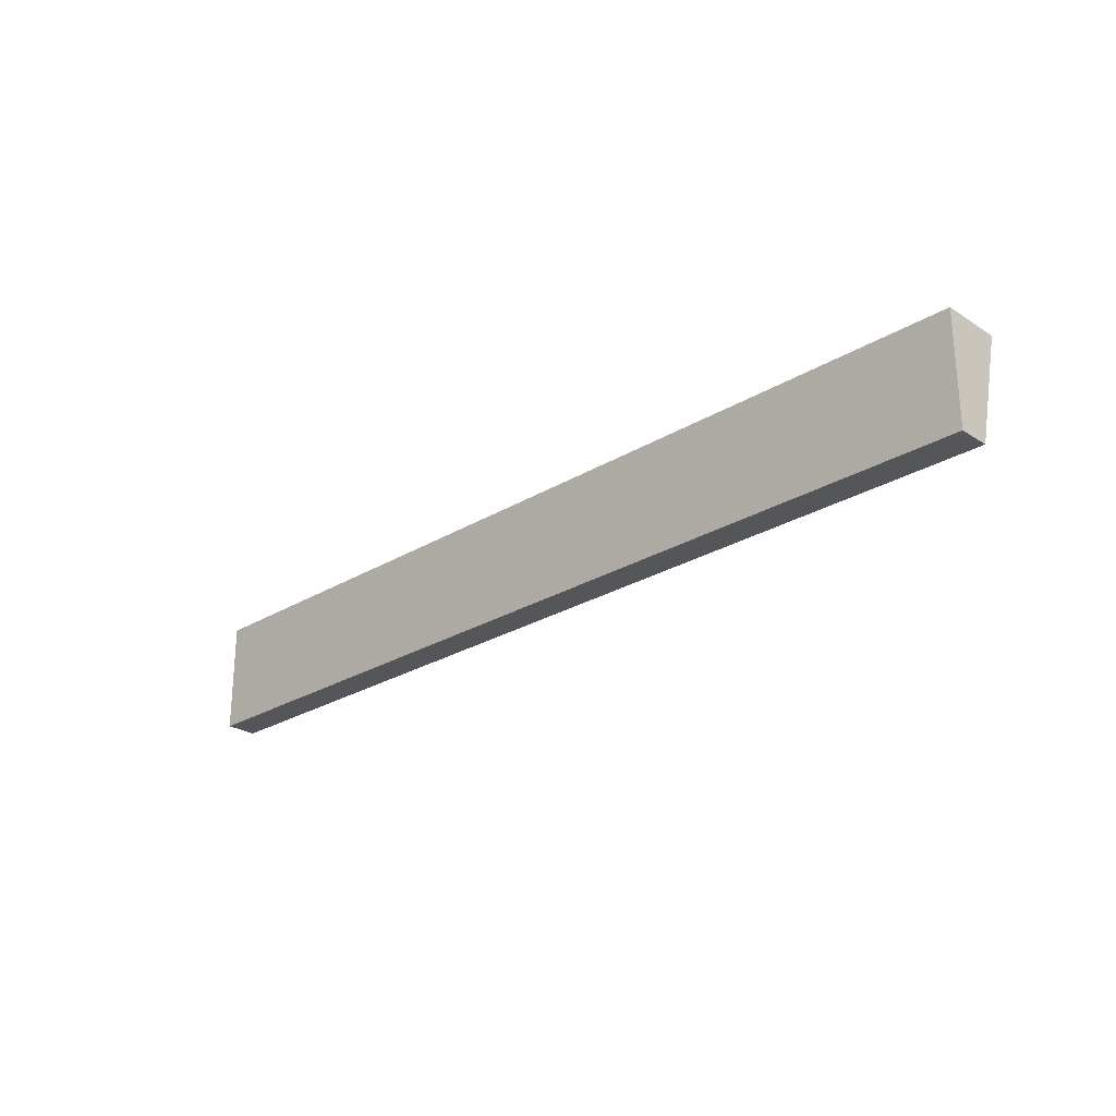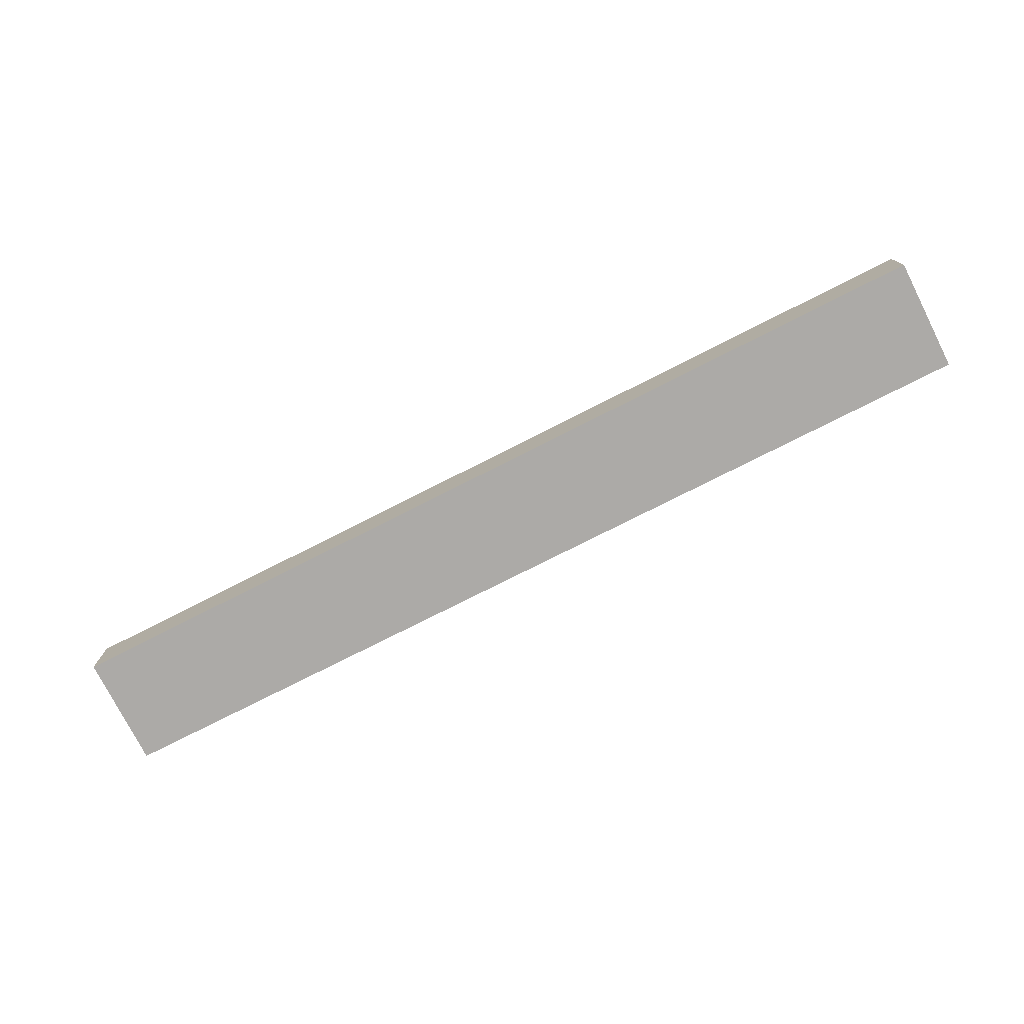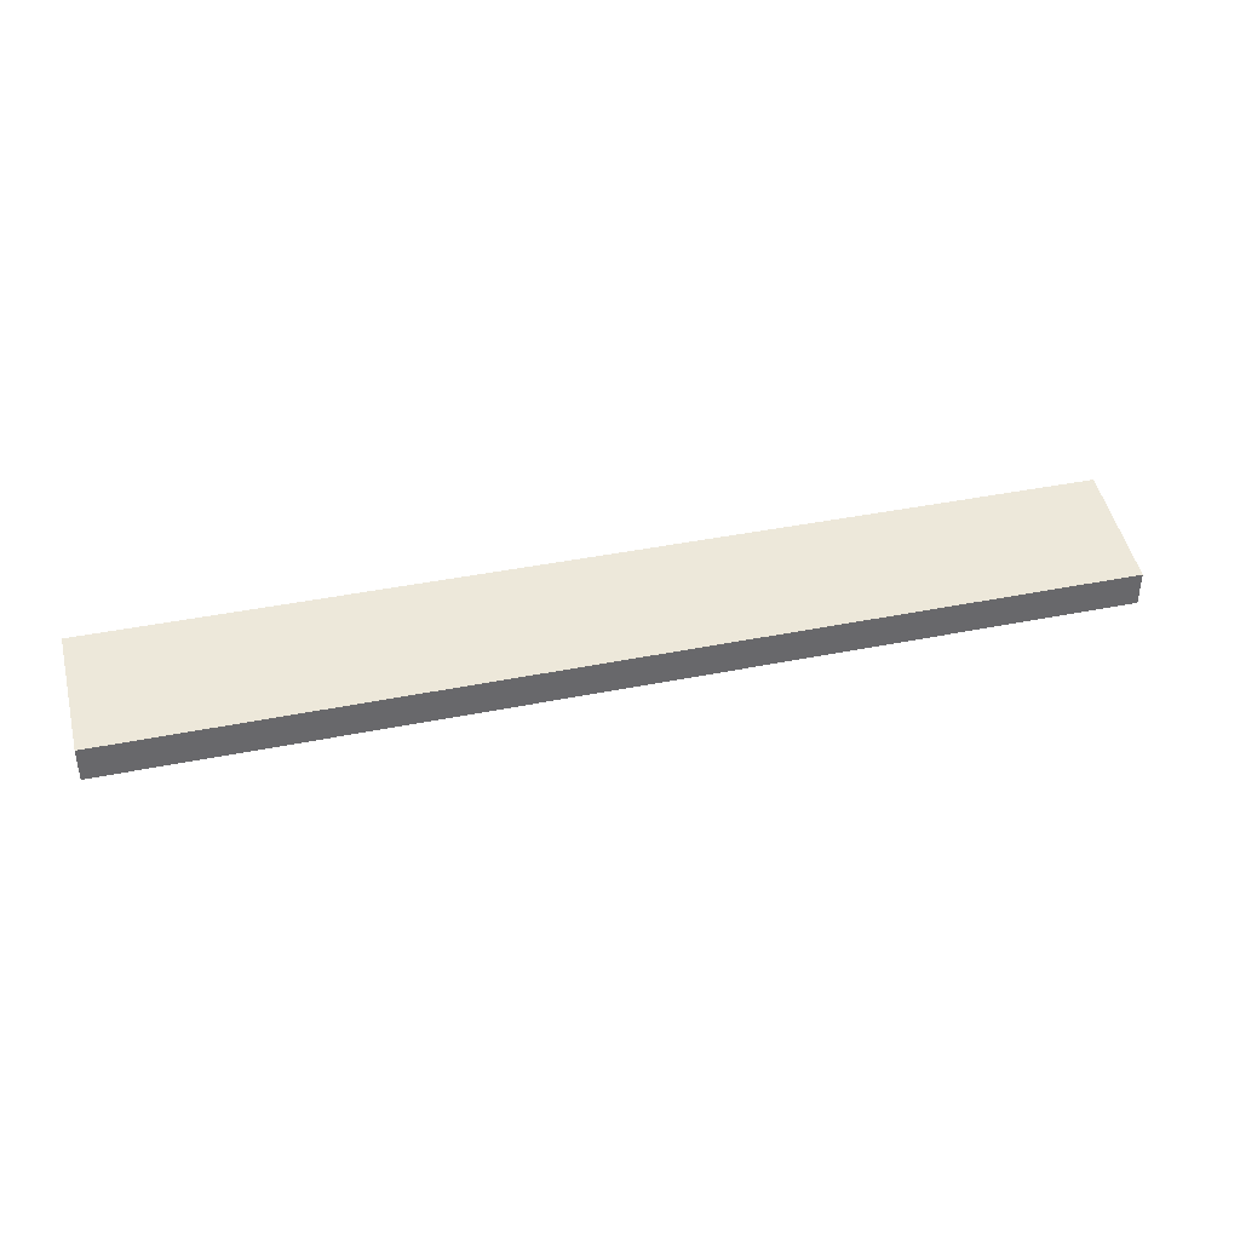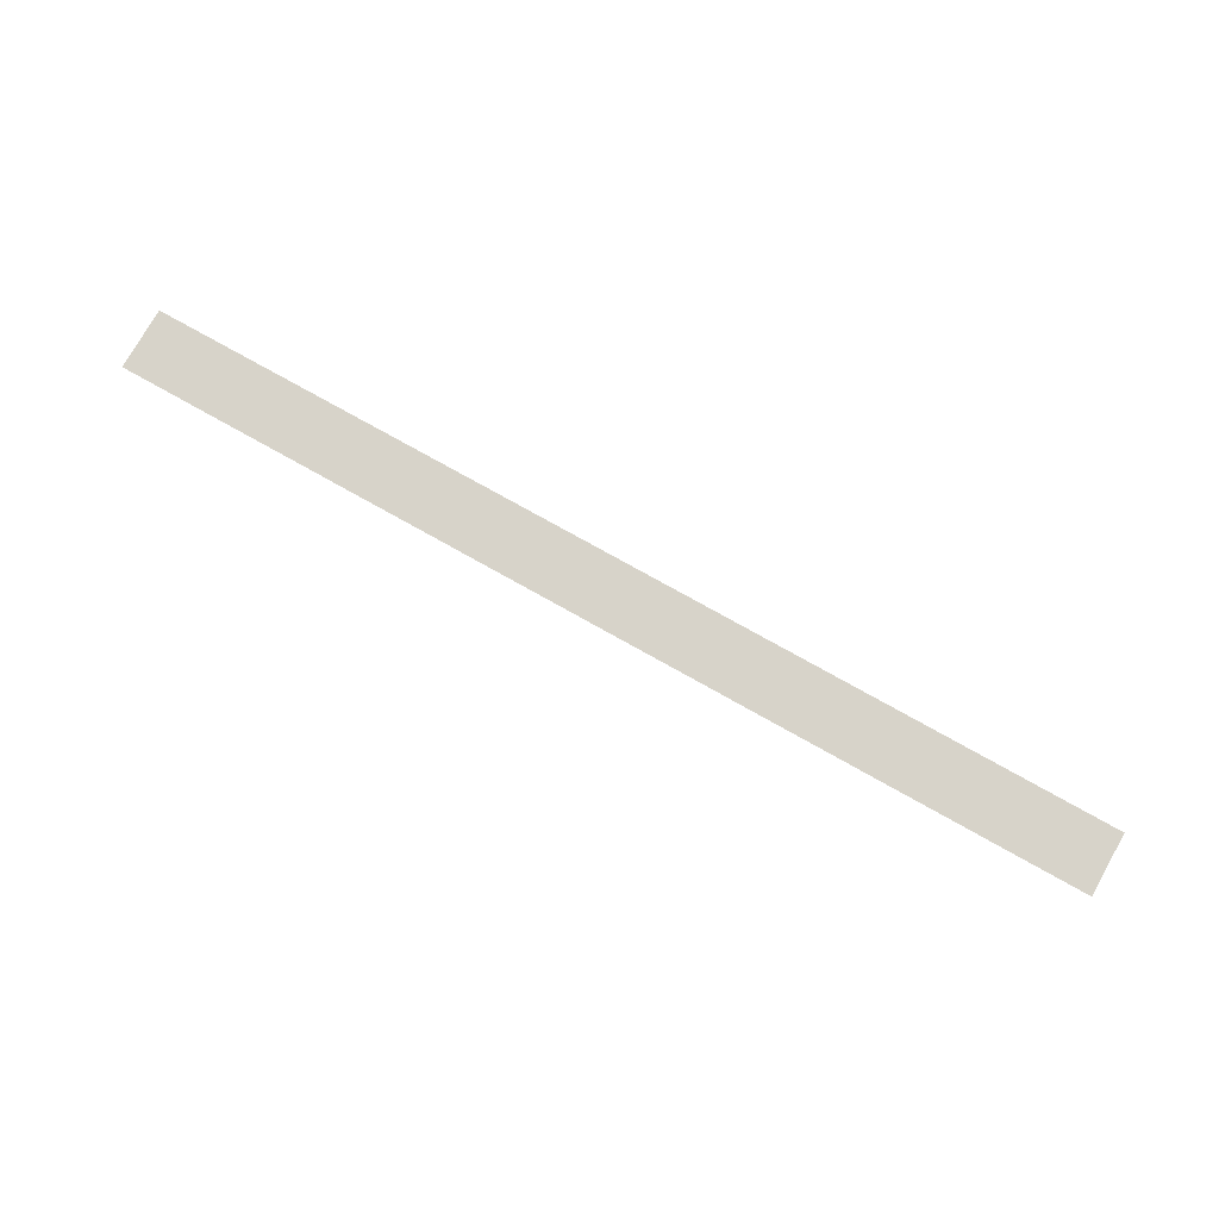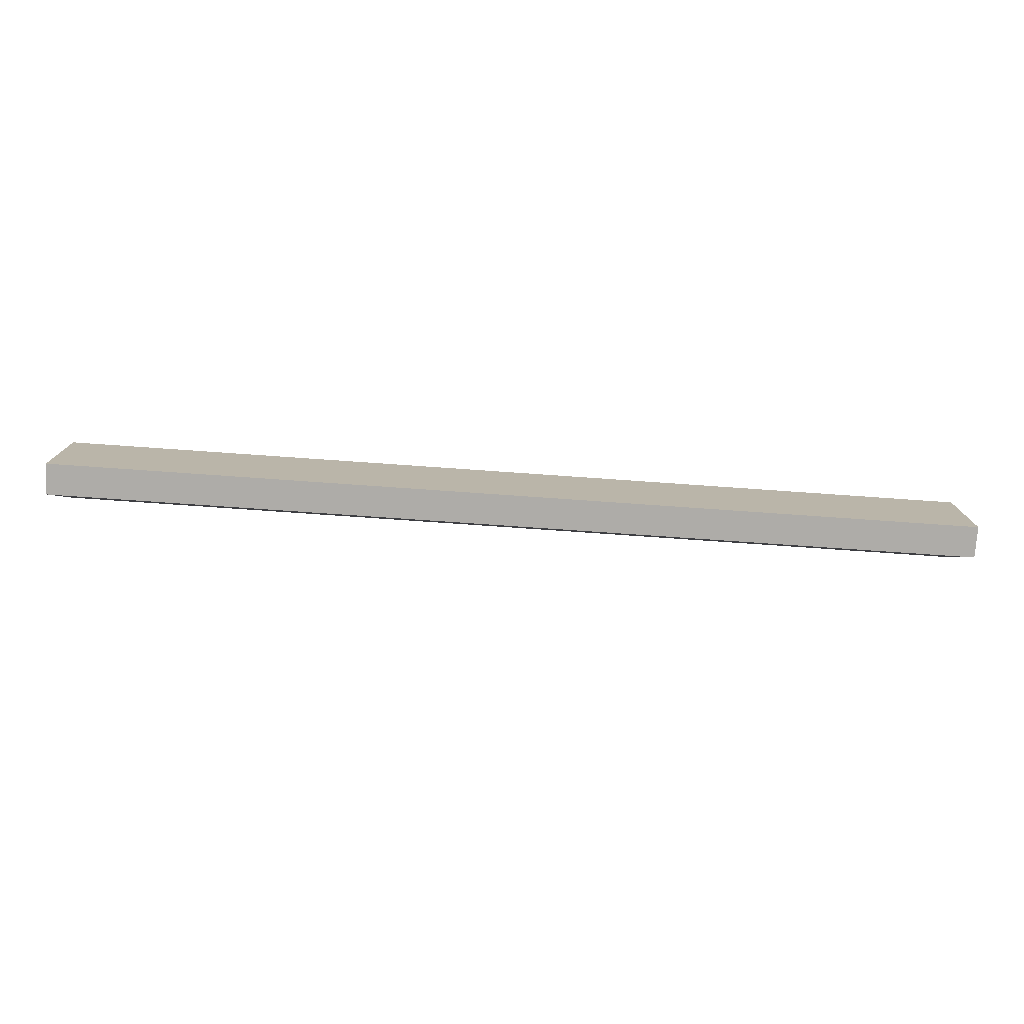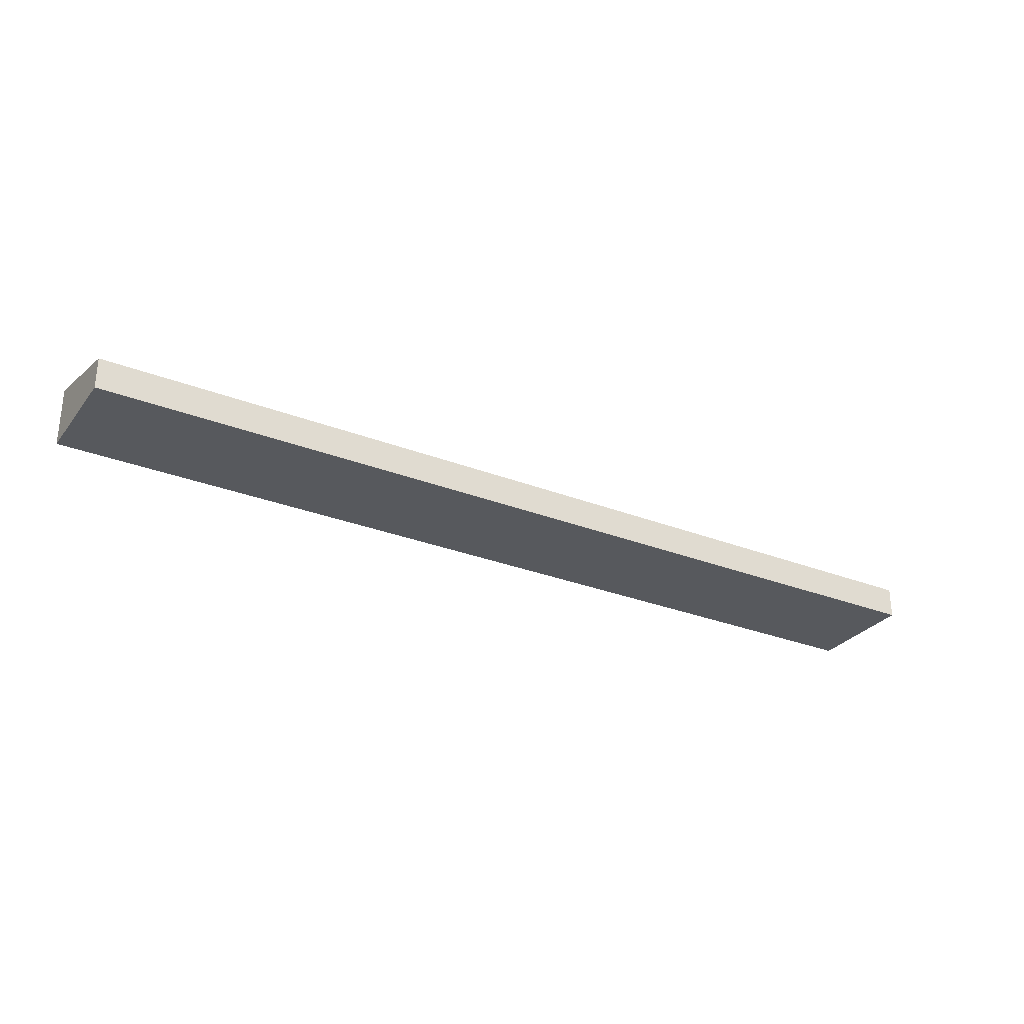
<metadata>
{"format":"obj","ext":"obj","renderer":"f3d","projection":"perspective","resolution":1024,"background":"white","views":[{"elev":-25.4,"azim":44.4,"up":"+Z"},{"elev":-76.1,"azim":26.9,"up":"+Y"},{"elev":37.8,"azim":165.3,"up":"+Y"},{"elev":76.1,"azim":-150.7,"up":"+Z"},{"elev":-76.9,"azim":-4.0,"up":"+Z"},{"elev":-29.2,"azim":149.8,"up":"+Y"}]}
</metadata>
<code>
g COL_PlatformCutout03_MO
v -6.546 -0.4113 0.7876
v -6.546 0.4308 0.7876
v 6.546 -0.4113 0.7876
v 6.546 0.4308 0.7876
v -6.546 0.4308 0.7876
v -6.546 0.02945 -0.7876
v 6.546 0.4308 0.7876
v 6.546 0.02945 -0.7876
v -6.546 0.02945 -0.7876
v -6.546 -0.4113 -0.7876
v 6.546 0.02945 -0.7876
v 6.546 -0.4113 -0.7876
v -6.546 -0.4113 -0.7876
v -6.546 -0.4113 0.7876
v 6.546 -0.4113 -0.7876
v 6.546 -0.4113 0.7876
v 6.546 -0.4113 -0.7876
v 6.546 -0.4113 0.7876
v 6.546 0.02945 -0.7876
v 6.546 0.4308 0.7876
v -6.546 -0.4113 -0.7876
v -6.546 0.02945 -0.7876
v -6.546 -0.4113 0.7876
v -6.546 0.4308 0.7876
g COL_PlatformCutout03_MO_0
f 3 2 1
f 3 4 2
f 7 6 5
f 7 8 6
f 11 10 9
f 11 12 10
f 15 14 13
f 15 16 14
f 19 18 17
f 19 20 18
f 23 22 21
f 23 24 22

</code>
